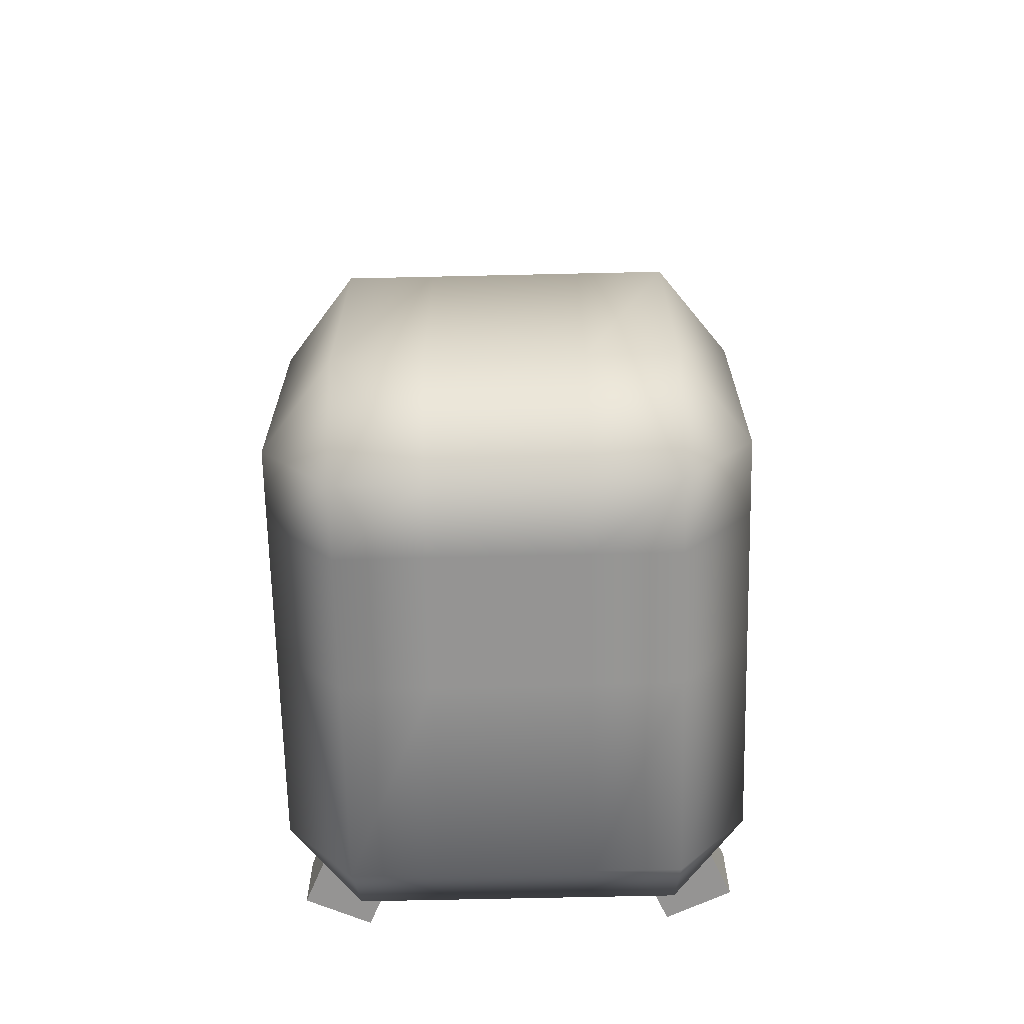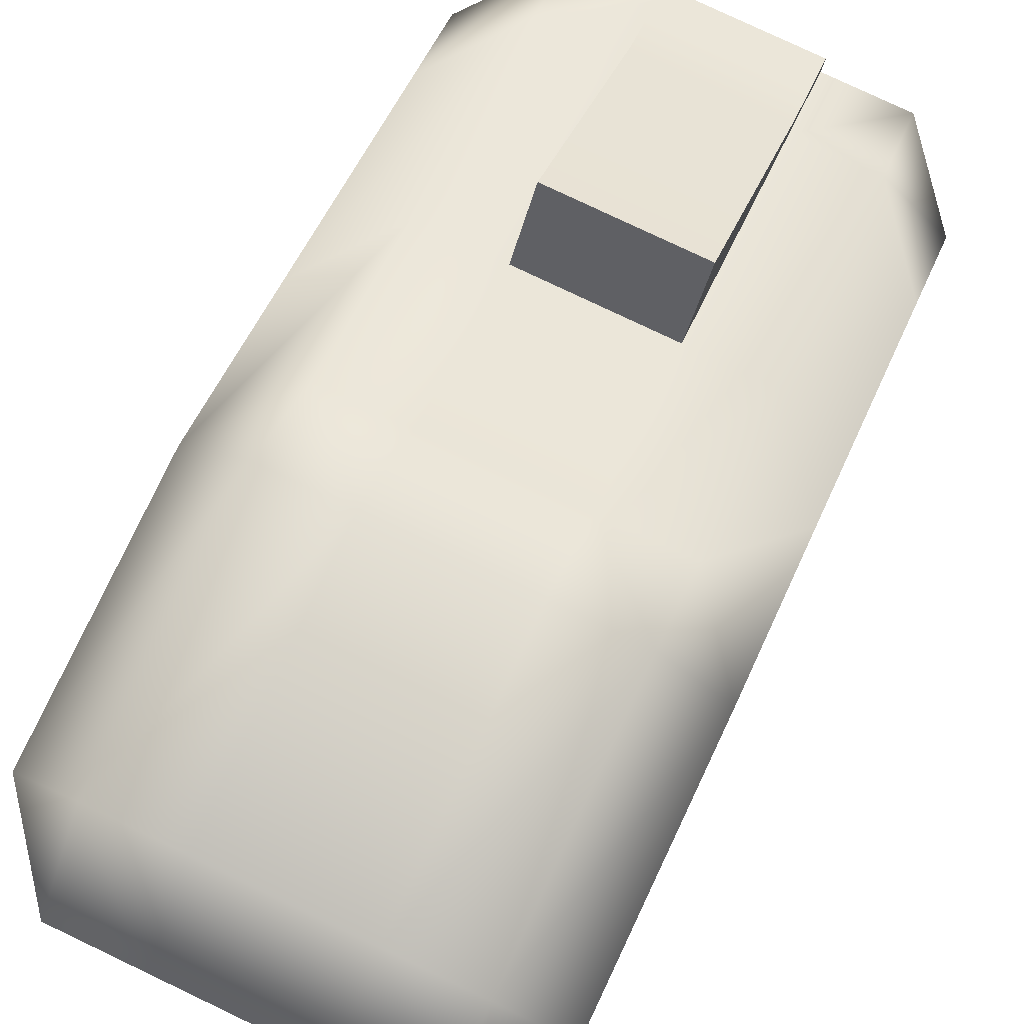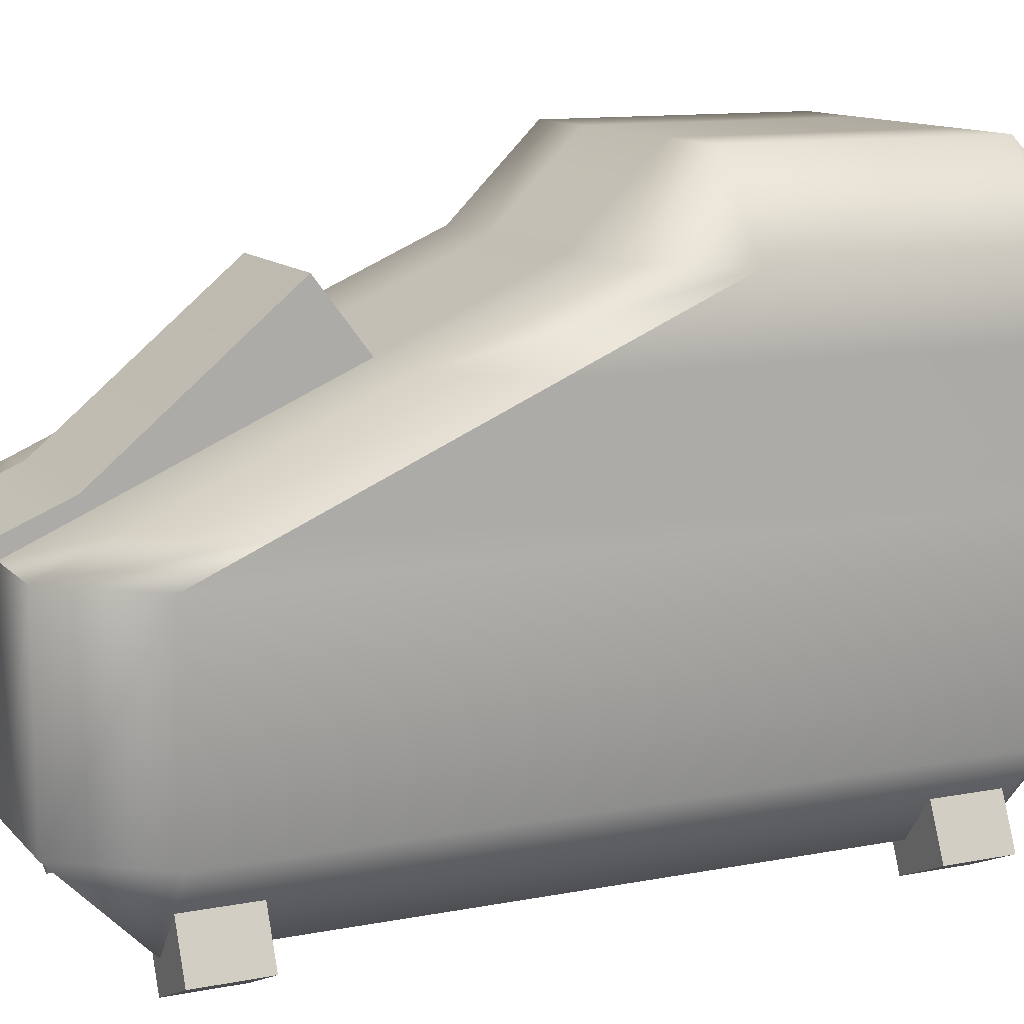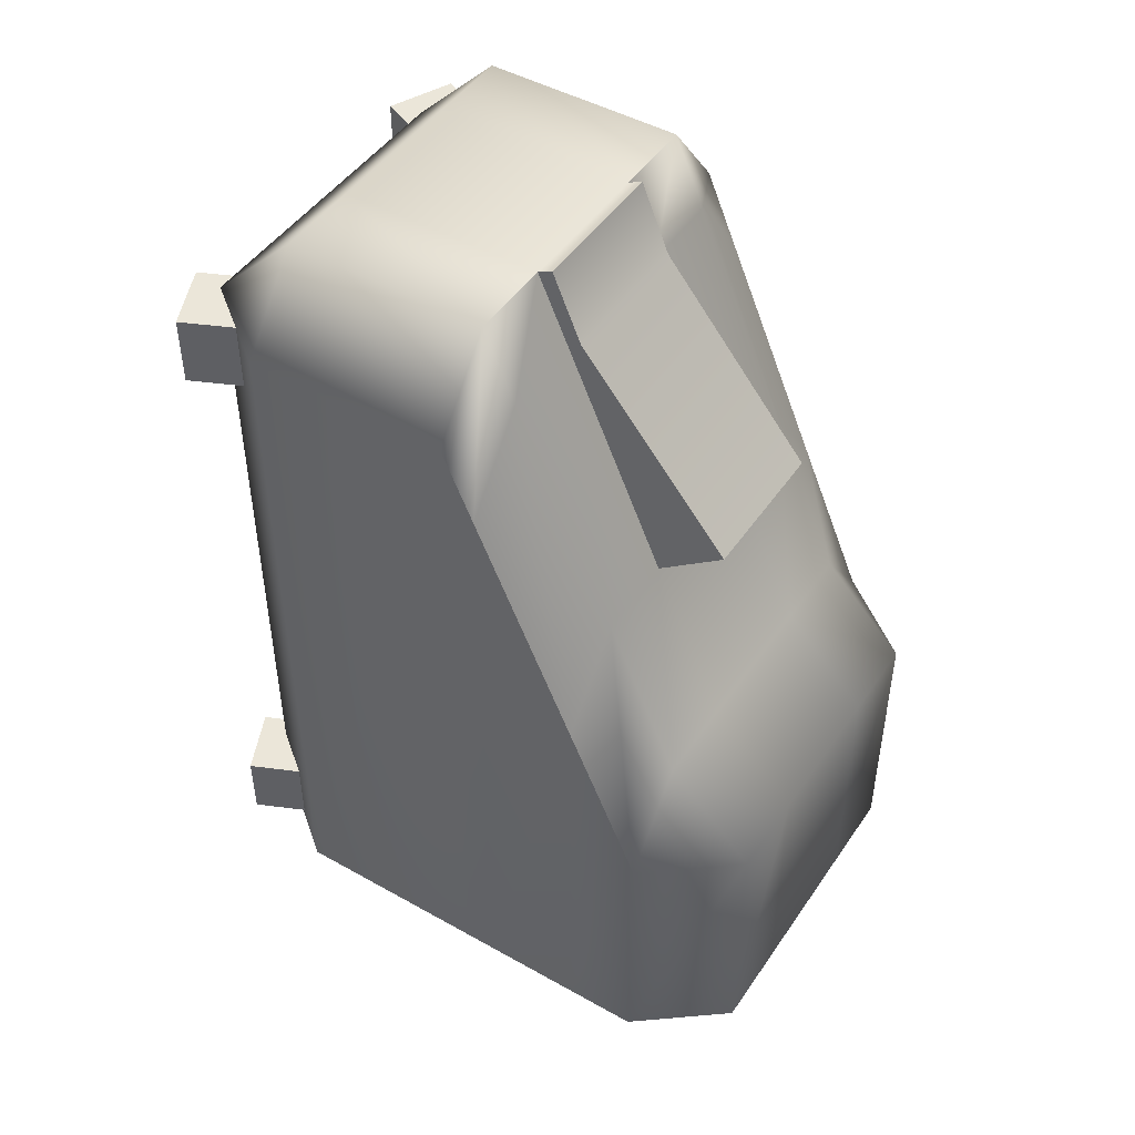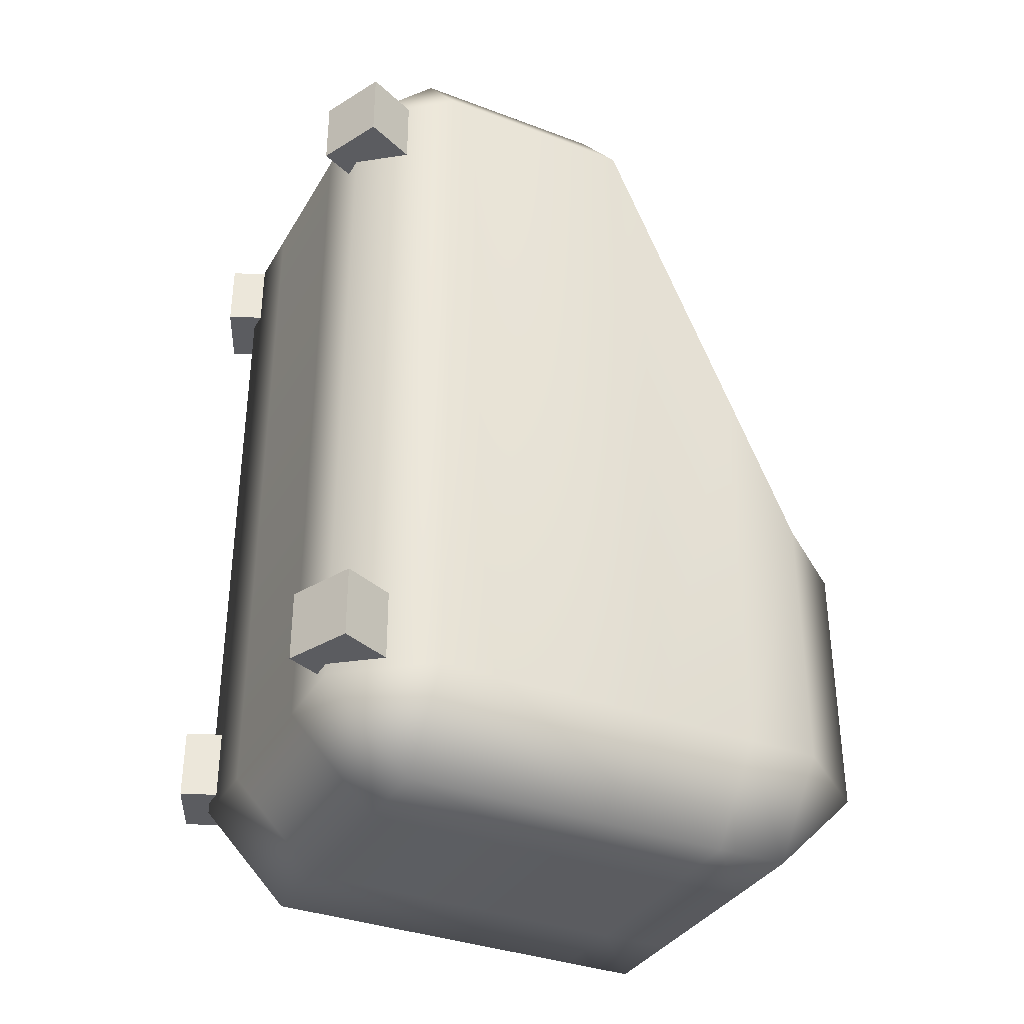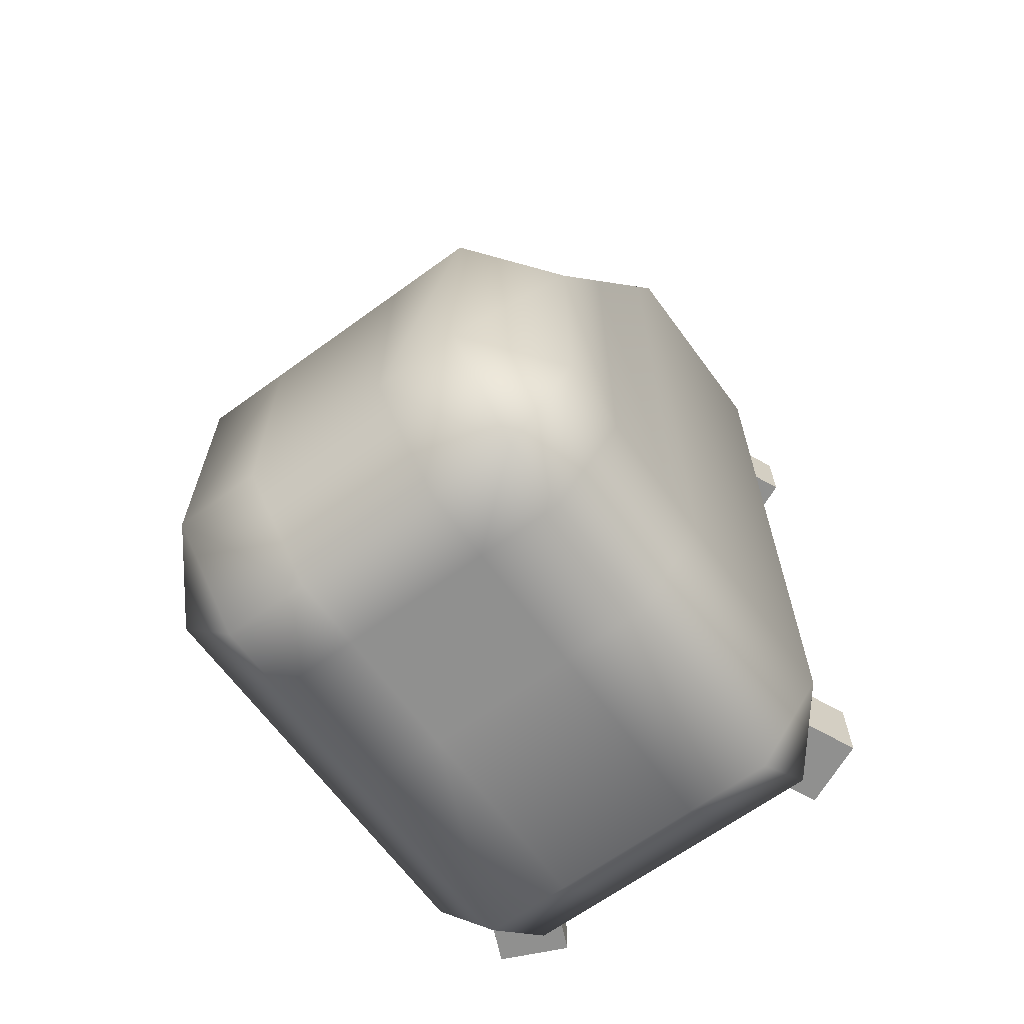
<metadata>
{"format":"obj","ext":"obj","renderer":"f3d","projection":"perspective","resolution":1024,"background":"white","views":[{"elev":-67.2,"azim":-178.7,"up":"+Z"},{"elev":79.1,"azim":-154.6,"up":"+Y"},{"elev":11.8,"azim":65.1,"up":"+Y"},{"elev":47.0,"azim":122.5,"up":"+Z"},{"elev":-34.9,"azim":63.3,"up":"+Z"},{"elev":-65.6,"azim":-143.8,"up":"+Z"}]}
</metadata>
<code>
g Foot_left.015
v -0.08882 0.07318 0.0419
v -0.08882 0.1013 -0.02192
v -0.06217 0.1013 0.01209
v -0.06217 0.07318 0.07591
v -0.08882 0.03436 0.1299
v -0.02892 0.1013 0.01209
v -0.06217 0.03436 0.1639
v -0.08882 0.02196 0.158
v -0.02892 0.07318 0.07591
v 0.02892 0.1013 0.01209
v 0.02892 0.07318 0.07591
v -0.02892 0.03436 0.1639
v 0.06217 0.1013 0.01209
v -0.06217 0.02196 0.192
v -0.02892 0.02196 0.192
v 0.06217 0.07318 0.07591
v 0.08882 0.1013 -0.02192
v 0.02892 0.03436 0.1639
v 0.08882 0.07318 0.0419
v 0.06217 0.03436 0.1639
v 0.02892 0.02196 0.192
v 0.08882 0.03436 0.1299
v 0.06217 0.02196 0.192
v 0.08882 0.02196 0.158
v -0.08882 -0.05742 0.158
v -0.06217 -0.05742 0.192
v -0.02892 0.02196 0.192
v -0.02892 -0.05742 0.192
v 0.02892 0.02196 0.192
v 0.02892 -0.05742 0.192
v 0.06217 -0.05742 0.192
v 0.08882 -0.05742 0.158
v -0.08882 -0.05742 -0.1267
v 0.08882 -0.05742 -0.1267
v -0.08882 0.02196 -0.1267
v -0.06217 -0.05742 -0.1607
v -0.08882 0.03436 0.1299
v -0.06217 0.02196 -0.1607
v -0.08882 0.03436 -0.1267
v -0.08882 0.07318 0.0419
v -0.06217 0.03436 -0.1607
v -0.08882 0.07318 -0.1267
v -0.08882 0.1013 -0.02192
v -0.06217 0.07318 -0.1607
v -0.08882 0.1013 -0.1267
v -0.06217 0.1013 -0.1607
v 0.08882 0.02196 -0.1267
v 0.08882 0.03436 0.1299
v 0.06217 0.02196 -0.1607
v 0.06217 -0.05742 -0.1607
v 0.08882 0.03436 -0.1267
v 0.08882 0.07318 0.0419
v 0.06217 0.03436 -0.1607
v 0.02892 0.02196 -0.1607
v 0.02892 -0.05742 -0.1607
v 0.08882 0.07318 -0.1267
v 0.08882 0.1013 -0.02192
v 0.08882 0.1013 -0.1267
v 0.06217 0.1013 -0.1607
v 0.06217 0.07318 -0.1607
v 0.02892 0.1013 -0.1607
v 0.02892 0.07318 -0.1607
v -0.02892 0.1013 -0.1607
v 0.02892 0.03436 -0.1607
v -0.02892 0.07318 -0.1607
v -0.06217 0.1013 -0.1607
v -0.06217 0.07318 -0.1607
v -0.02892 0.03436 -0.1607
v -0.06217 0.03436 -0.1607
v -0.02892 0.02196 -0.1607
v -0.06217 0.02196 -0.1607
v -0.02892 -0.05742 -0.1607
v -0.06217 -0.05742 -0.1607
v -0.06217 -0.09143 0.158
v -0.08882 -0.05742 -0.1267
v -0.08882 -0.05742 0.158
v -0.06217 -0.05742 0.192
v -0.06217 -0.09143 -0.1267
v -0.06217 -0.05742 -0.1607
v -0.02892 -0.05742 -0.1607
v -0.02892 -0.09143 0.158
v -0.02892 -0.05742 0.192
v -0.02892 -0.09143 -0.1267
v 0.02892 -0.05742 -0.1607
v 0.02892 -0.09143 0.158
v 0.02892 -0.05742 0.192
v 0.02892 -0.09143 -0.1267
v 0.06217 -0.05742 -0.1607
v 0.06217 -0.09143 0.158
v 0.06217 -0.05742 0.192
v 0.08882 -0.05742 0.158
v 0.06217 -0.09143 -0.1267
v 0.08882 -0.05742 -0.1267
v 0.08882 0.1013 -0.1267
v 0.06217 0.1353 -0.1267
v 0.06217 0.1013 -0.1607
v 0.02892 0.1013 -0.1607
v 0.06217 0.1353 -0.02192
v 0.08882 0.1013 -0.02192
v 0.06217 0.1013 0.01209
v 0.02892 0.1353 -0.02192
v 0.02892 0.1013 0.01209
v 0.02892 0.1353 -0.1267
v -0.02892 0.1013 -0.1607
v -0.02892 0.1353 -0.02192
v -0.02892 0.1013 0.01209
v -0.02892 0.1353 -0.1267
v -0.06217 0.1013 -0.1607
v -0.06217 0.1353 -0.02192
v -0.06217 0.1013 0.01209
v -0.08882 0.1013 -0.02192
v -0.06217 0.1353 -0.1267
v -0.08882 0.1013 -0.1267
v -0.02892 0.03436 0.1639
v -0.02892 0.0279 0.1946
v -0.02892 0.02196 0.192
v -0.02892 0.03937 0.1675
v -0.02892 0.07318 0.07591
v -0.02892 0.09942 0.09561
v 0.02892 0.09942 0.09561
v -0.02892 0.03937 0.1675
v -0.02892 0.09942 0.09561
v 0.02892 0.03937 0.1675
v -0.02892 0.0279 0.1946
v 0.02892 0.0279 0.1946
v 0.02892 0.07318 0.07591
v 0.02892 0.09942 0.09561
v -0.02892 0.09942 0.09561
v -0.02892 0.07318 0.07591
v 0.02892 0.03436 0.1639
v 0.02892 0.09942 0.09561
v 0.02892 0.07318 0.07591
v 0.02892 0.03937 0.1675
v 0.02892 0.02196 0.192
v 0.02892 0.0279 0.1946
v -0.02892 0.0279 0.1946
v 0.02892 0.0279 0.1946
v -0.04852 -0.07952 -0.1224
v -0.05979 -0.1046 -0.1224
v -0.05979 -0.1046 -0.09487
v -0.04852 -0.07952 -0.09487
v -0.04852 -0.07952 -0.09487
v -0.05979 -0.1046 -0.09487
v -0.08489 -0.09334 -0.09487
v -0.07361 -0.06824 -0.09487
v -0.07361 -0.06824 -0.09487
v -0.08489 -0.09334 -0.09487
v -0.08489 -0.09334 -0.1224
v -0.07361 -0.06824 -0.1224
v -0.07361 -0.06824 -0.1224
v -0.08489 -0.09334 -0.1224
v -0.05979 -0.1046 -0.1224
v -0.04852 -0.07952 -0.1224
v -0.04852 -0.07952 -0.09487
v -0.07361 -0.06824 -0.09487
v -0.07361 -0.06824 -0.1224
v -0.04852 -0.07952 -0.1224
v -0.08489 -0.09334 -0.09487
v -0.05979 -0.1046 -0.09487
v -0.05979 -0.1046 -0.1224
v -0.08489 -0.09334 -0.1224
v 0.04852 -0.07952 -0.1224
v 0.04852 -0.07952 -0.09487
v 0.05979 -0.1046 -0.09487
v 0.05979 -0.1046 -0.1224
v 0.04852 -0.07952 -0.09487
v 0.07361 -0.06824 -0.09487
v 0.08489 -0.09334 -0.09487
v 0.05979 -0.1046 -0.09487
v 0.07361 -0.06824 -0.09487
v 0.07361 -0.06824 -0.1224
v 0.08489 -0.09334 -0.1224
v 0.08489 -0.09334 -0.09487
v 0.07361 -0.06824 -0.1224
v 0.04852 -0.07952 -0.1224
v 0.05979 -0.1046 -0.1224
v 0.08489 -0.09334 -0.1224
v 0.04852 -0.07952 -0.09487
v 0.04852 -0.07952 -0.1224
v 0.07361 -0.06824 -0.1224
v 0.07361 -0.06824 -0.09487
v 0.08489 -0.09334 -0.09487
v 0.08489 -0.09334 -0.1224
v 0.05979 -0.1046 -0.1224
v 0.05979 -0.1046 -0.09487
v -0.04852 -0.07952 0.1298
v -0.05979 -0.1046 0.1298
v -0.05979 -0.1046 0.1573
v -0.04852 -0.07952 0.1573
v -0.04852 -0.07952 0.1573
v -0.05979 -0.1046 0.1573
v -0.08489 -0.09334 0.1573
v -0.07361 -0.06824 0.1573
v -0.07361 -0.06824 0.1573
v -0.08489 -0.09334 0.1573
v -0.08489 -0.09334 0.1298
v -0.07361 -0.06824 0.1298
v -0.07361 -0.06824 0.1298
v -0.08489 -0.09334 0.1298
v -0.05979 -0.1046 0.1298
v -0.04852 -0.07952 0.1298
v -0.04852 -0.07952 0.1573
v -0.07361 -0.06824 0.1573
v -0.07361 -0.06824 0.1298
v -0.04852 -0.07952 0.1298
v -0.08489 -0.09334 0.1573
v -0.05979 -0.1046 0.1573
v -0.05979 -0.1046 0.1298
v -0.08489 -0.09334 0.1298
v 0.04852 -0.07952 0.1298
v 0.04852 -0.07952 0.1573
v 0.05979 -0.1046 0.1573
v 0.05979 -0.1046 0.1298
v 0.04852 -0.07952 0.1573
v 0.07361 -0.06824 0.1573
v 0.08489 -0.09334 0.1573
v 0.05979 -0.1046 0.1573
v 0.07361 -0.06824 0.1573
v 0.07361 -0.06824 0.1298
v 0.08489 -0.09334 0.1298
v 0.08489 -0.09334 0.1573
v 0.07361 -0.06824 0.1298
v 0.04852 -0.07952 0.1298
v 0.05979 -0.1046 0.1298
v 0.08489 -0.09334 0.1298
v 0.04852 -0.07952 0.1573
v 0.04852 -0.07952 0.1298
v 0.07361 -0.06824 0.1298
v 0.07361 -0.06824 0.1573
v 0.08489 -0.09334 0.1573
v 0.08489 -0.09334 0.1298
v 0.05979 -0.1046 0.1298
v 0.05979 -0.1046 0.1573
g Foot_left.015_0
f 3 2 1
f 4 3 1
f 4 1 5
f 3 4 6
f 7 4 5
f 7 5 8
f 4 9 6
f 4 7 9
f 6 9 10
f 9 11 10
f 7 12 9
f 10 11 13
f 7 14 12
f 14 7 8
f 14 15 12
f 11 16 13
f 17 13 16
f 11 18 16
f 19 17 16
f 18 20 16
f 19 16 20
f 18 21 20
f 22 19 20
f 21 23 20
f 22 20 23
f 24 22 23
f 14 8 25
f 26 14 25
f 14 26 27
f 26 28 27
f 27 28 29
f 28 30 29
f 29 30 23
f 30 31 23
f 24 23 31
f 32 24 31
f 33 25 8
f 24 32 34
f 35 33 8
f 36 33 35
f 35 8 37
f 38 36 35
f 39 35 37
f 38 35 39
f 39 37 40
f 41 38 39
f 42 39 40
f 41 39 42
f 42 40 43
f 44 41 42
f 45 42 43
f 44 42 45
f 46 44 45
f 47 24 34
f 48 24 47
f 47 34 49
f 34 50 49
f 51 48 47
f 52 48 51
f 47 49 53
f 51 47 53
f 54 49 50
f 55 54 50
f 56 52 51
f 57 52 56
f 58 57 56
f 58 56 59
f 56 51 60
f 56 60 59
f 51 53 60
f 61 59 60
f 62 61 60
f 62 60 53
f 63 61 62
f 64 53 49
f 64 62 53
f 54 64 49
f 65 63 62
f 65 62 64
f 66 63 65
f 67 66 65
f 68 65 64
f 67 65 68
f 68 64 54
f 69 67 68
f 70 68 54
f 69 68 70
f 70 54 55
f 71 69 70
f 72 70 55
f 71 70 72
f 73 71 72
f 76 75 74
f 74 77 76
f 75 78 74
f 75 79 78
f 79 80 78
f 74 81 77
f 81 74 78
f 81 82 77
f 80 83 78
f 83 81 78
f 80 84 83
f 81 85 82
f 85 81 83
f 85 86 82
f 84 87 83
f 87 85 83
f 84 88 87
f 85 89 86
f 89 85 87
f 89 90 86
f 91 90 89
f 88 92 87
f 92 89 87
f 89 92 91
f 92 88 93
f 92 93 91
f 96 95 94
f 95 96 97
f 94 95 98
f 99 94 98
f 98 100 99
f 100 98 101
f 101 98 95
f 102 100 101
f 103 95 97
f 103 101 95
f 103 97 104
f 102 101 105
f 105 101 103
f 106 102 105
f 107 103 104
f 107 105 103
f 107 104 108
f 106 105 109
f 109 105 107
f 110 106 109
f 111 110 109
f 112 107 108
f 112 109 107
f 109 112 111
f 113 112 108
f 112 113 111
g Foot_left.015_1
f 116 115 114
f 115 117 114
f 114 117 118
f 117 119 118
f 122 121 120
f 121 123 120
f 121 124 123
f 124 125 123
f 128 127 126
f 129 128 126
f 132 131 130
f 131 133 130
f 130 133 134
f 133 135 134
f 137 136 27
f 29 137 27
g Foot_left.015_2
f 140 139 138
f 141 140 138
f 144 143 142
f 145 144 142
f 148 147 146
f 149 148 146
f 152 151 150
f 153 152 150
f 156 155 154
f 157 156 154
f 160 159 158
f 161 160 158
f 164 163 162
f 165 164 162
f 168 167 166
f 169 168 166
f 172 171 170
f 173 172 170
f 176 175 174
f 177 176 174
f 180 179 178
f 181 180 178
f 184 183 182
f 185 184 182
f 188 187 186
f 189 188 186
f 192 191 190
f 193 192 190
f 196 195 194
f 197 196 194
f 200 199 198
f 201 200 198
f 204 203 202
f 205 204 202
f 208 207 206
f 209 208 206
f 212 211 210
f 213 212 210
f 216 215 214
f 217 216 214
f 220 219 218
f 221 220 218
f 224 223 222
f 225 224 222
f 228 227 226
f 229 228 226
f 232 231 230
f 233 232 230

</code>
